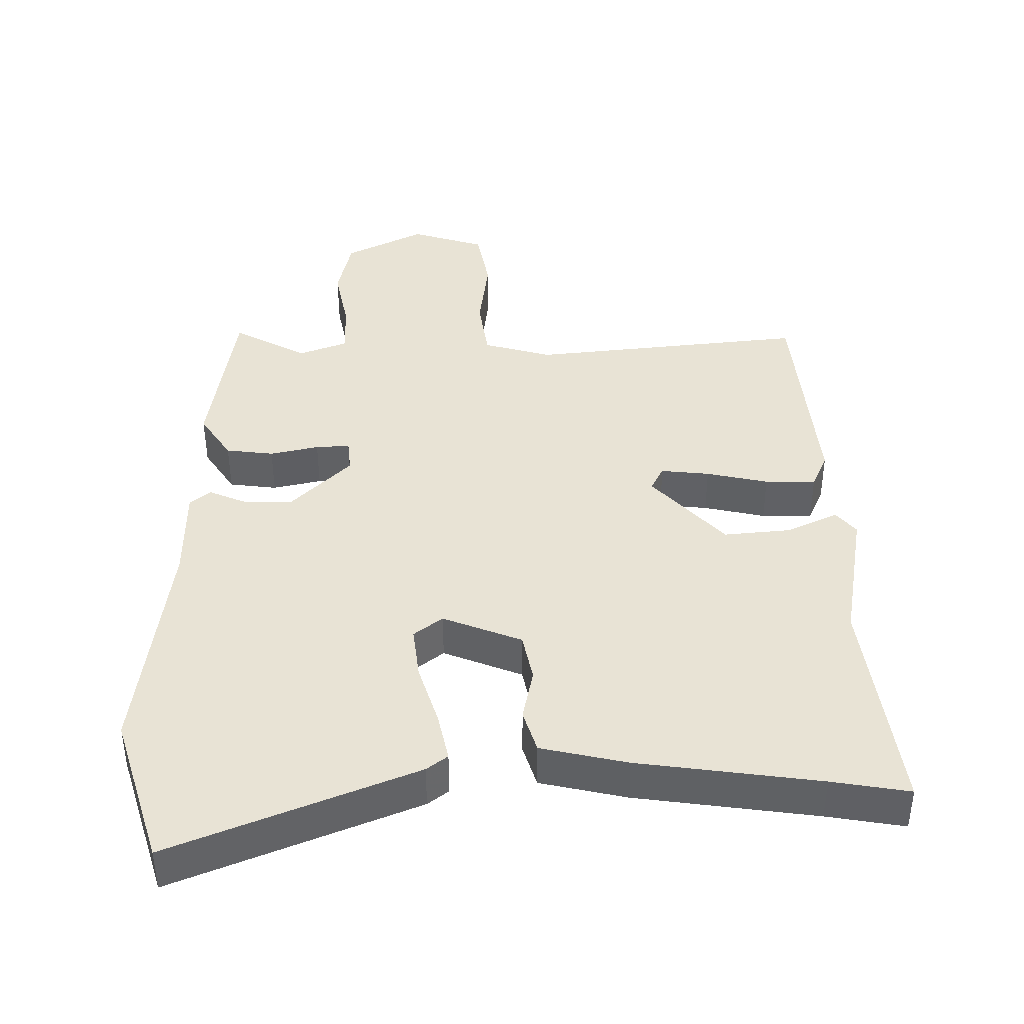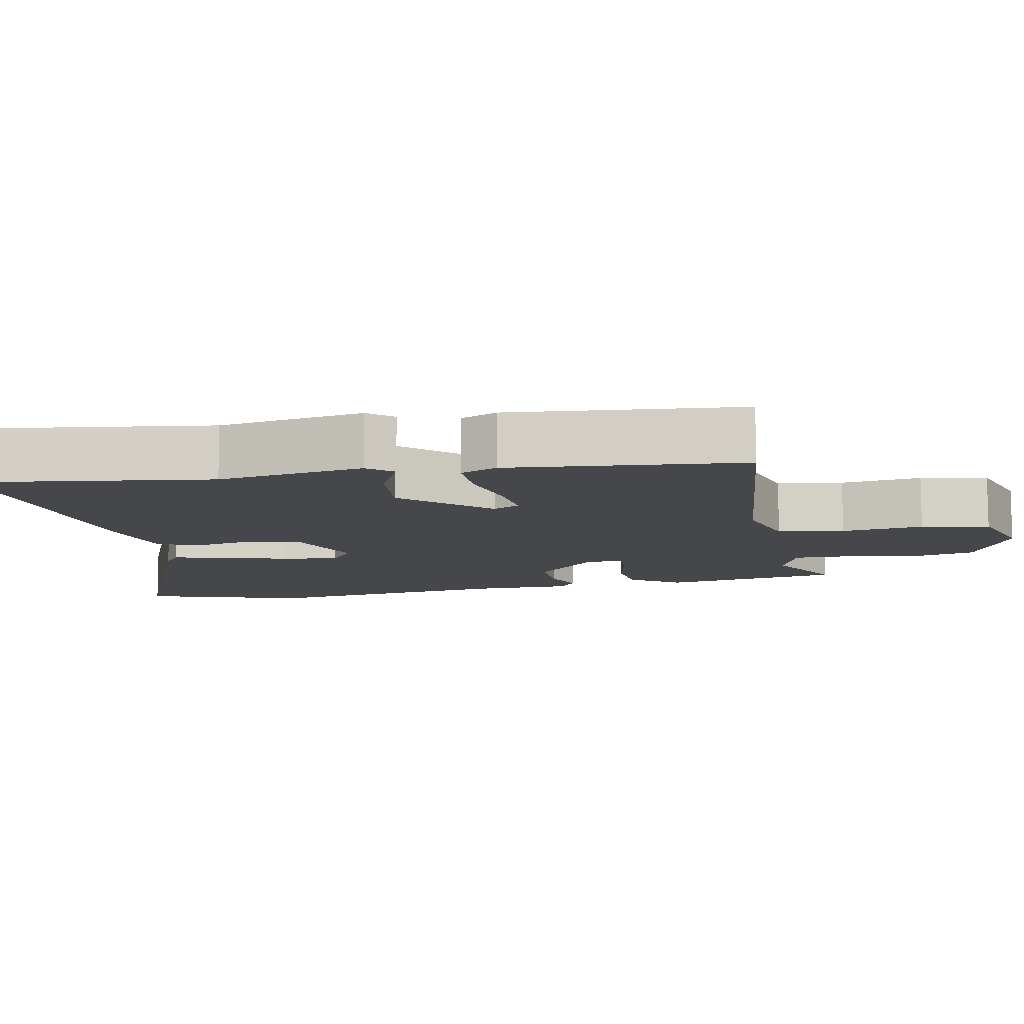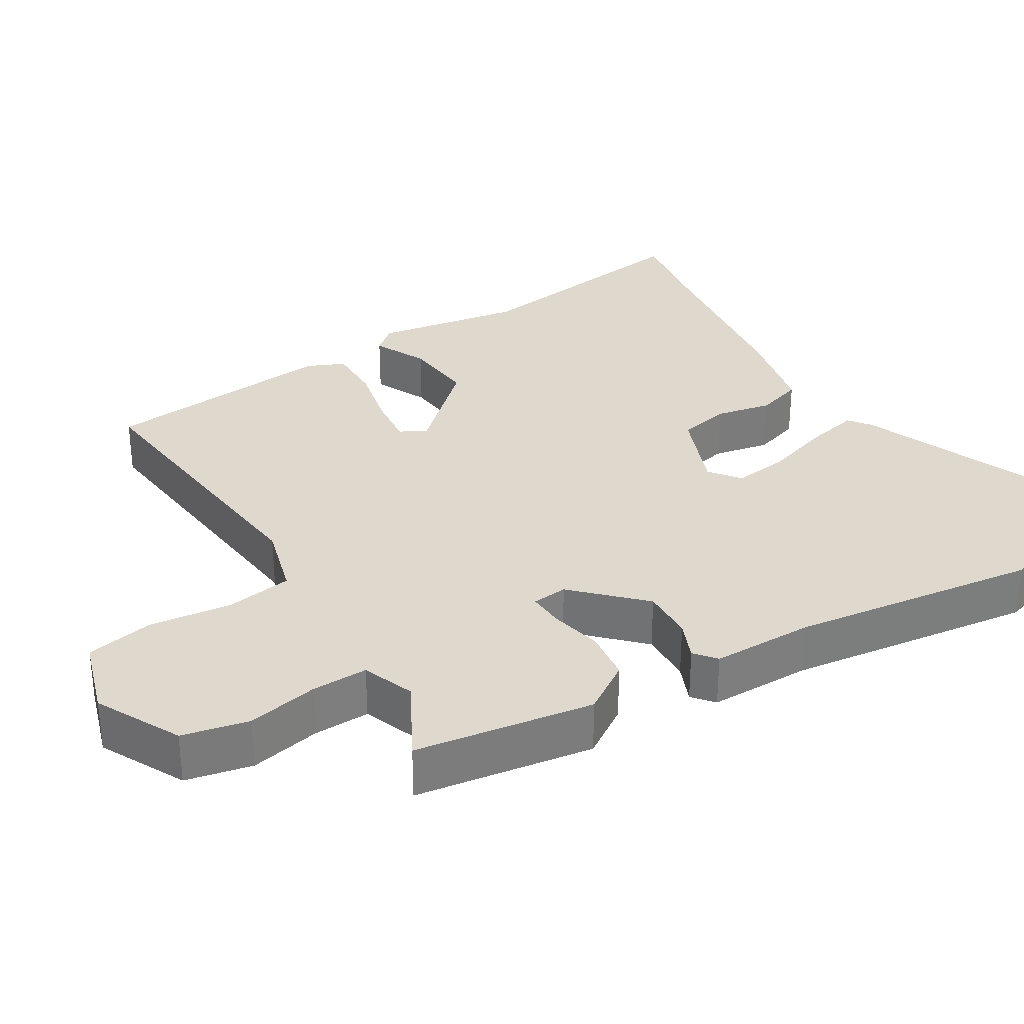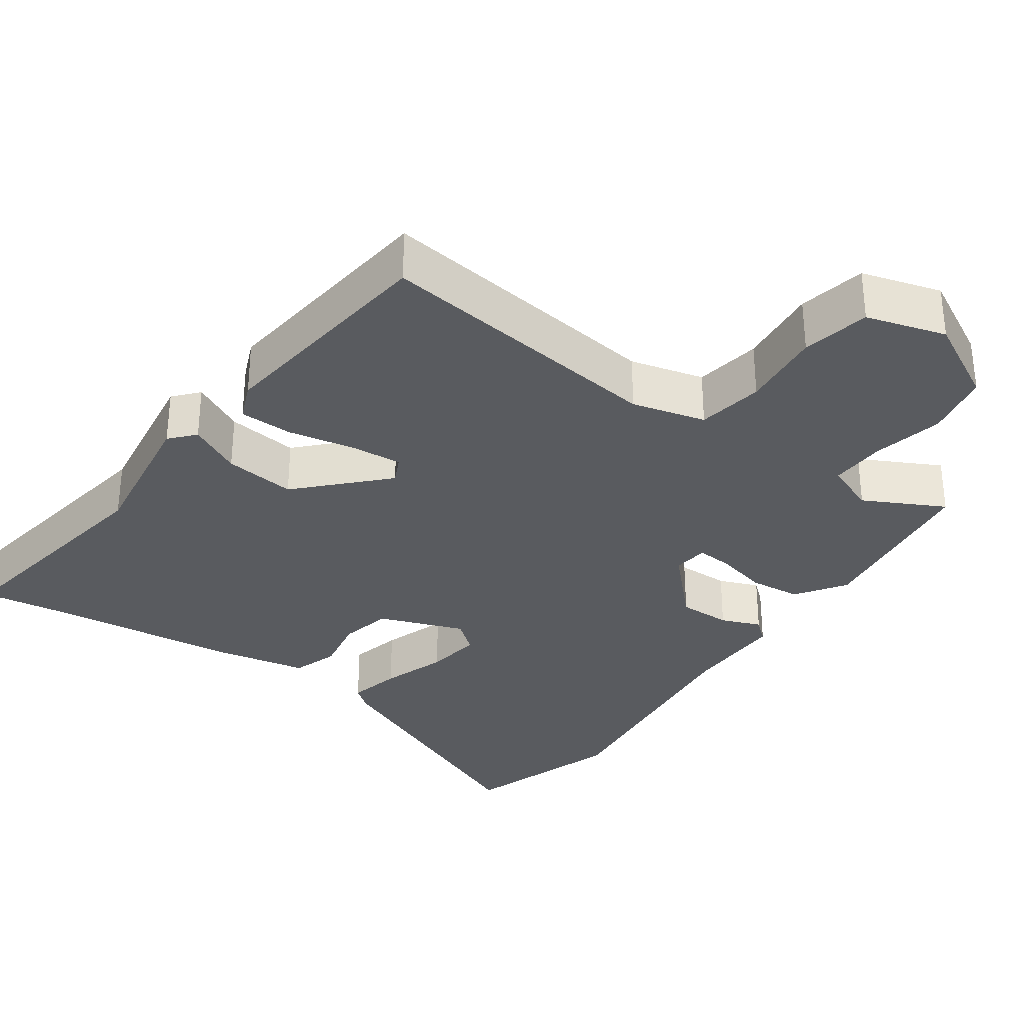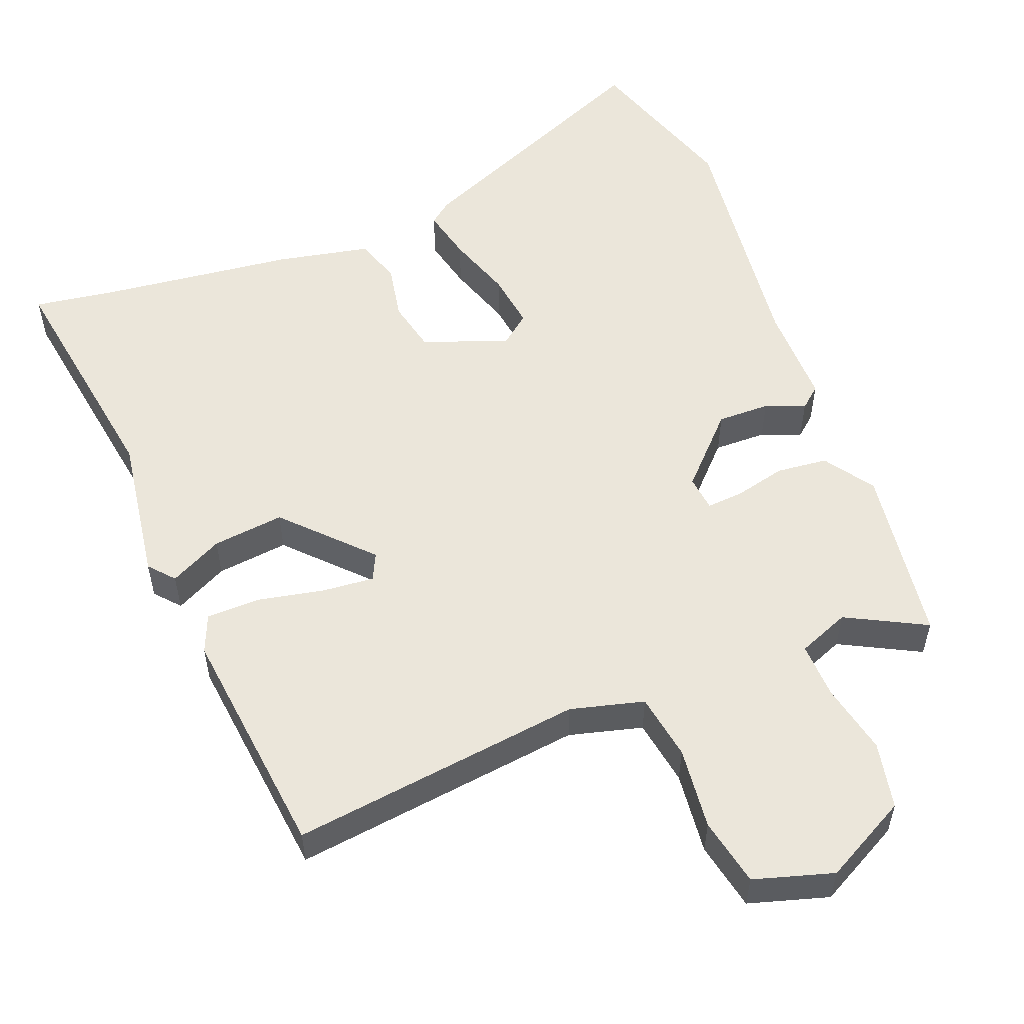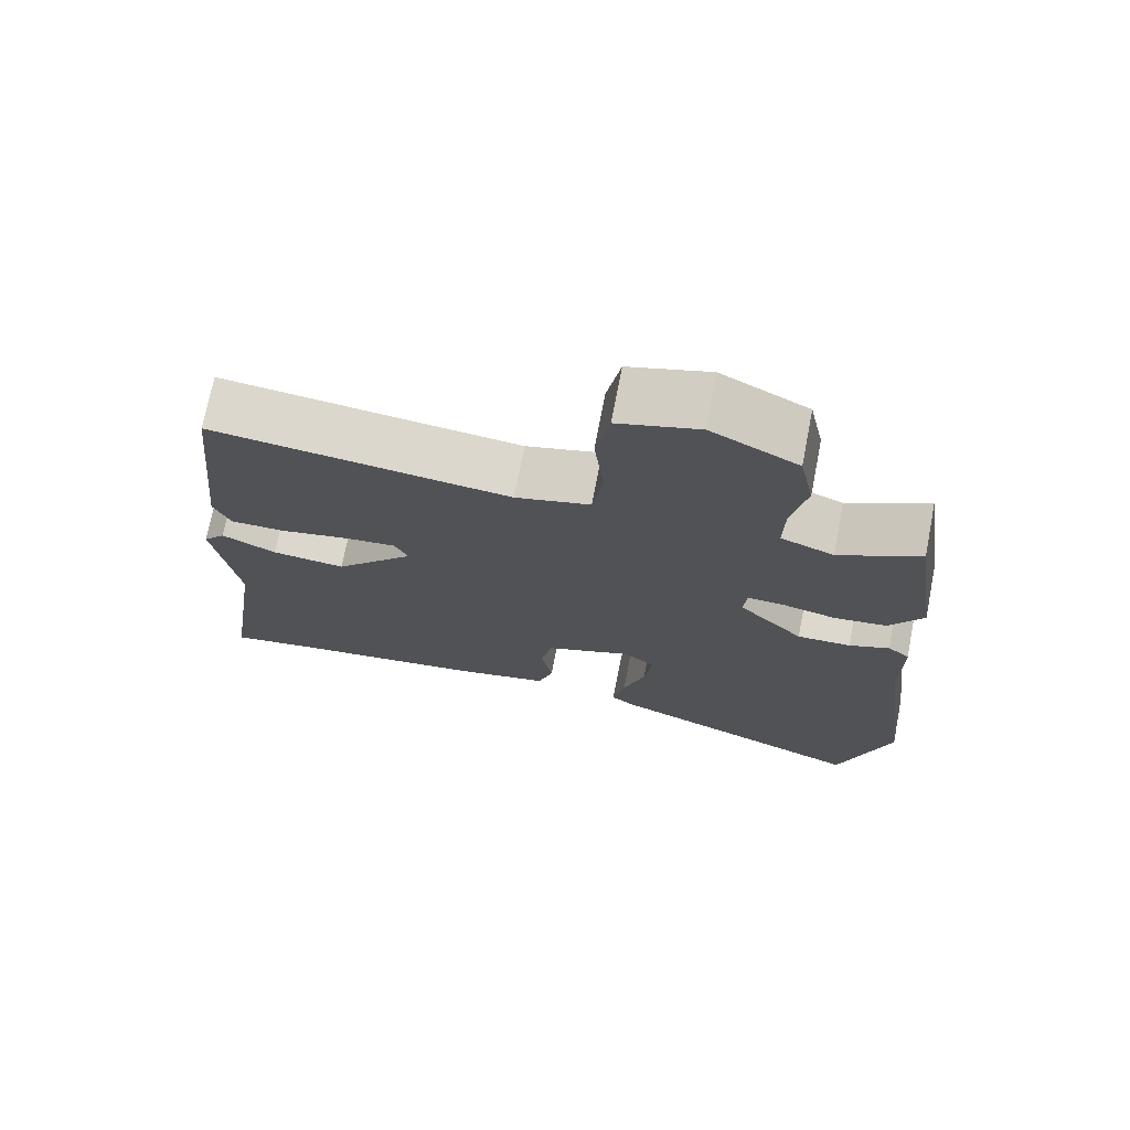
<metadata>
{"format":"obj","ext":"obj","renderer":"f3d","projection":"perspective","resolution":1024,"background":"white","views":[{"elev":-48.8,"azim":-179.9,"up":"+Z"},{"elev":-10.4,"azim":-78.4,"up":"+Y"},{"elev":32.1,"azim":59.0,"up":"+Y"},{"elev":-32.5,"azim":-36.0,"up":"+Y"},{"elev":54.8,"azim":-21.9,"up":"+Y"},{"elev":72.4,"azim":11.0,"up":"+Z"}]}
</metadata>
<code>
v -0.418 0.07 -0.487
v -0.53 0.07 -0.505
v -0.483 0.07 -0.182
v -0.515 0.07 0.017
v -0.486 0.07 0.051
v -0.414 0.07 0.016
v -0.317 0.07 0.006
v -0.212 0.07 0.118
v -0.23 0.07 0.154
v -0.3 0.07 0.147
v -0.389 0.07 0.128
v -0.462 0.07 0.128
v -0.484 0.07 0.179
v -0.452 0.07 0.496
v -0.056 0.07 0.451
v 0.043 0.07 0.478
v 0.057 0.07 0.568
v 0.044 0.07 0.679
v 0.062 0.07 0.771
v 0.169 0.07 0.804
v 0.283 0.07 0.745
v 0.302 0.07 0.655
v 0.282 0.07 0.559
v 0.28 0.07 0.483
v 0.35 0.07 0.456
v 0.457 0.07 0.513
v 0.492 0.07 0.272
v 0.447 0.07 0.205
v 0.378 0.07 0.197
v 0.308 0.07 0.213
v 0.259 0.07 0.216
v 0.254 0.07 0.168
v 0.34 0.07 0.081
v 0.411 0.07 0.083
v 0.464 0.07 0.105
v 0.493 0.07 0.081
v 0.493 0.07 -0.057
v 0.535 0.07 -0.392
v 0.466 0.07 -0.608
v 0.118 0.07 -0.464
v 0.088 0.07 -0.441
v 0.104 0.07 -0.37
v 0.133 0.07 -0.282
v 0.143 0.07 -0.206
v 0.102 0.07 -0.174
v -0.012 0.07 -0.218
v -0.027 0.07 -0.288
v -0.012 0.07 -0.364
v -0.032 0.07 -0.426
v -0.157 0.07 -0.453
v -0.418 0 -0.487
v -0.53 0 -0.505
v -0.483 0 -0.182
v -0.515 0 0.017
v -0.486 0 0.051
v -0.414 0 0.016
v -0.317 0 0.006
v -0.212 0 0.118
v -0.23 0 0.154
v -0.3 0 0.147
v -0.389 0 0.128
v -0.462 0 0.128
v -0.484 0 0.179
v -0.452 0 0.496
v -0.056 0 0.451
v 0.043 0 0.478
v 0.057 0 0.568
v 0.044 0 0.679
v 0.062 0 0.771
v 0.169 0 0.804
v 0.283 0 0.745
v 0.302 0 0.655
v 0.282 0 0.559
v 0.28 0 0.483
v 0.35 0 0.456
v 0.457 0 0.513
v 0.492 0 0.272
v 0.447 0 0.205
v 0.378 0 0.197
v 0.308 0 0.213
v 0.259 0 0.216
v 0.254 0 0.168
v 0.34 0 0.081
v 0.411 0 0.083
v 0.464 0 0.105
v 0.493 0 0.081
v 0.493 0 -0.057
v 0.535 0 -0.392
v 0.466 0 -0.608
v 0.118 0 -0.464
v 0.088 0 -0.441
v 0.104 0 -0.37
v 0.133 0 -0.282
v 0.143 0 -0.206
v 0.102 0 -0.174
v -0.012 0 -0.218
v -0.027 0 -0.288
v -0.012 0 -0.364
v -0.032 0 -0.426
v -0.157 0 -0.453
f 47 48 49 50
f 46 47 50 1
f 40 41 42 43
f 40 43 44
f 37 38 39 40
f 37 40 44
f 34 35 36 37
f 33 34 37 44
f 32 33 44 45
f 27 28 29 30
f 25 26 27 30
f 24 25 30 31
f 23 24 31 32
f 21 22 23
f 17 18 19 20
f 16 17 20 21
f 12 13 14 15
f 10 11 12 15
f 9 10 15 16
f 8 9 16 21
f 3 4 5 6
f 3 6 7
f 46 1 2 3
f 46 3 7 8
f 23 32 45 46
f 8 21 23 46
f 100 99 98 97
f 51 100 97 96
f 93 92 91 90
f 94 93 90
f 90 89 88 87
f 94 90 87
f 87 86 85 84
f 94 87 84 83
f 95 94 83 82
f 80 79 78 77
f 80 77 76 75
f 81 80 75 74
f 82 81 74 73
f 73 72 71
f 70 69 68 67
f 71 70 67 66
f 65 64 63 62
f 65 62 61 60
f 66 65 60 59
f 71 66 59 58
f 56 55 54 53
f 57 56 53
f 53 52 51 96
f 58 57 53 96
f 96 95 82 73
f 96 73 71 58
f 1 51 52 2
f 2 52 53 3
f 3 53 54 4
f 4 54 55 5
f 5 55 56 6
f 6 56 57 7
f 7 57 58 8
f 8 58 59 9
f 9 59 60 10
f 10 60 61 11
f 11 61 62 12
f 12 62 63 13
f 13 63 64 14
f 14 64 65 15
f 15 65 66 16
f 16 66 67 17
f 17 67 68 18
f 18 68 69 19
f 19 69 70 20
f 20 70 71 21
f 21 71 72 22
f 22 72 73 23
f 23 73 74 24
f 24 74 75 25
f 25 75 76 26
f 26 76 77 27
f 27 77 78 28
f 28 78 79 29
f 29 79 80 30
f 30 80 81 31
f 31 81 82 32
f 32 82 83 33
f 33 83 84 34
f 34 84 85 35
f 35 85 86 36
f 36 86 87 37
f 37 87 88 38
f 38 88 89 39
f 39 89 90 40
f 40 90 91 41
f 41 91 92 42
f 42 92 93 43
f 43 93 94 44
f 44 94 95 45
f 45 95 96 46
f 46 96 97 47
f 47 97 98 48
f 48 98 99 49
f 49 99 100 50
f 50 100 51 1

</code>
